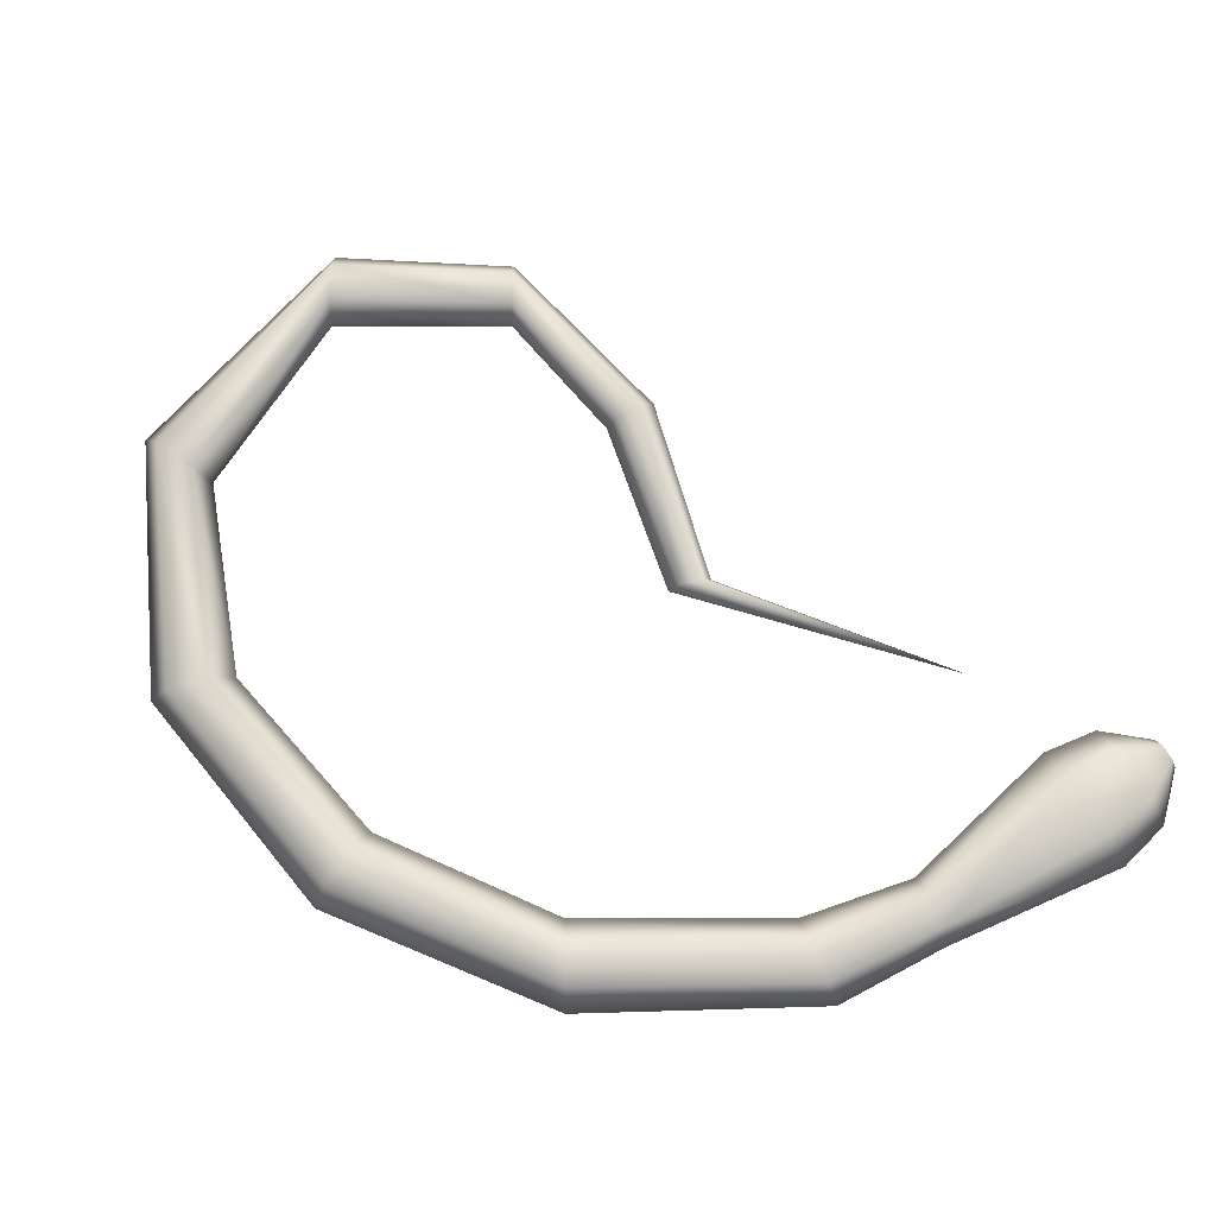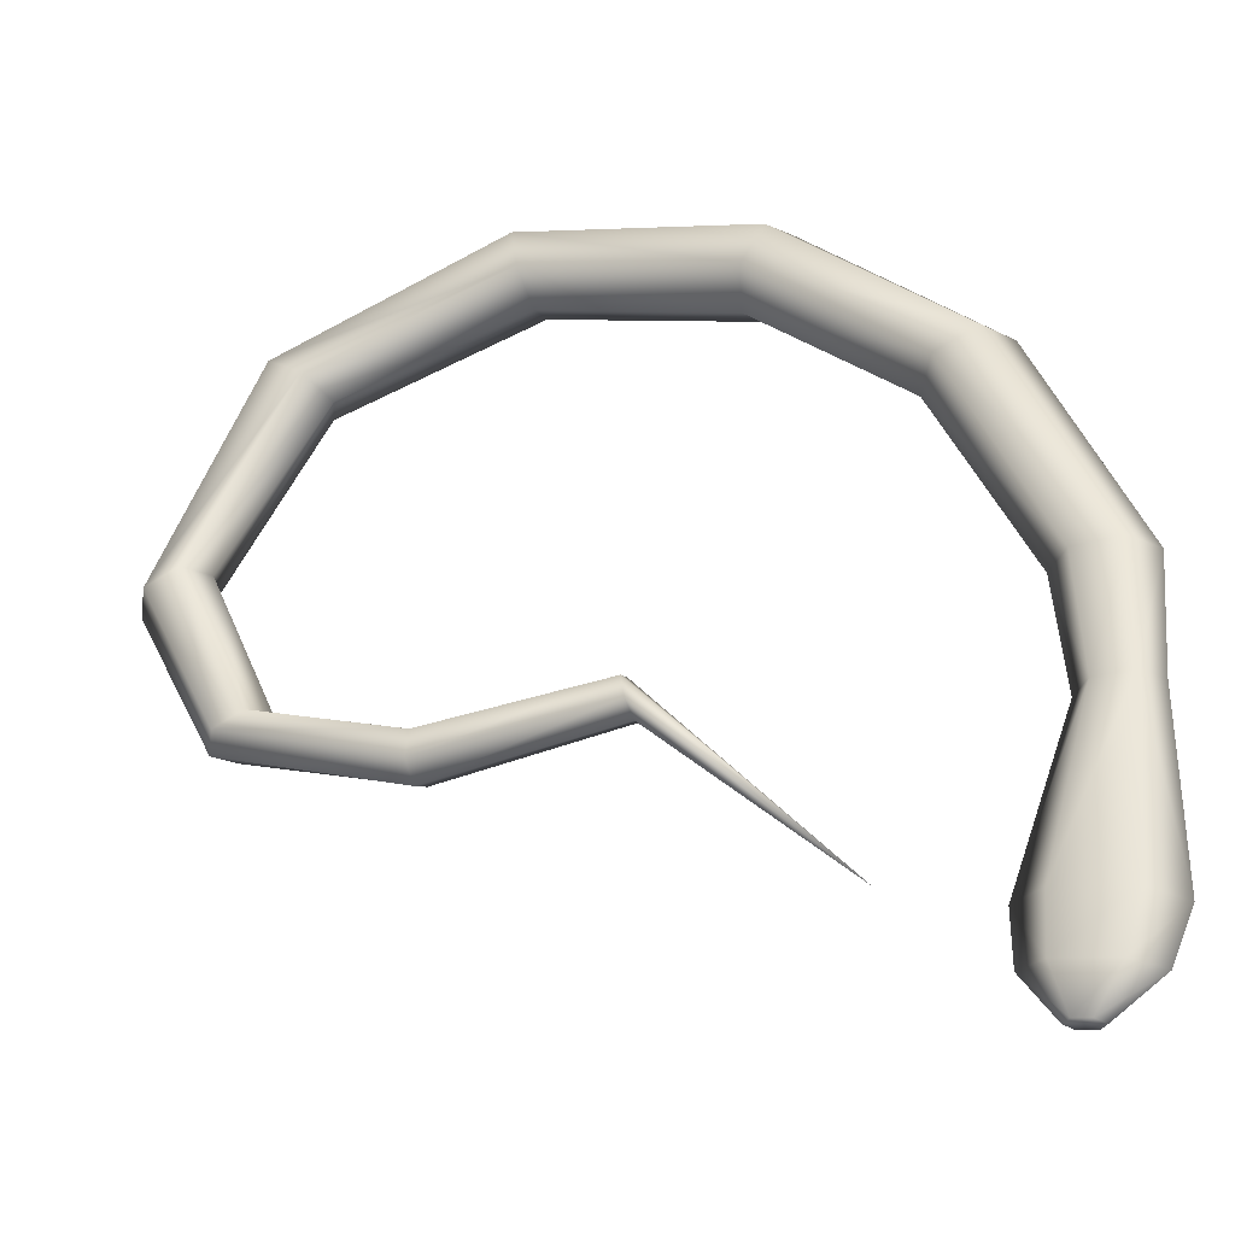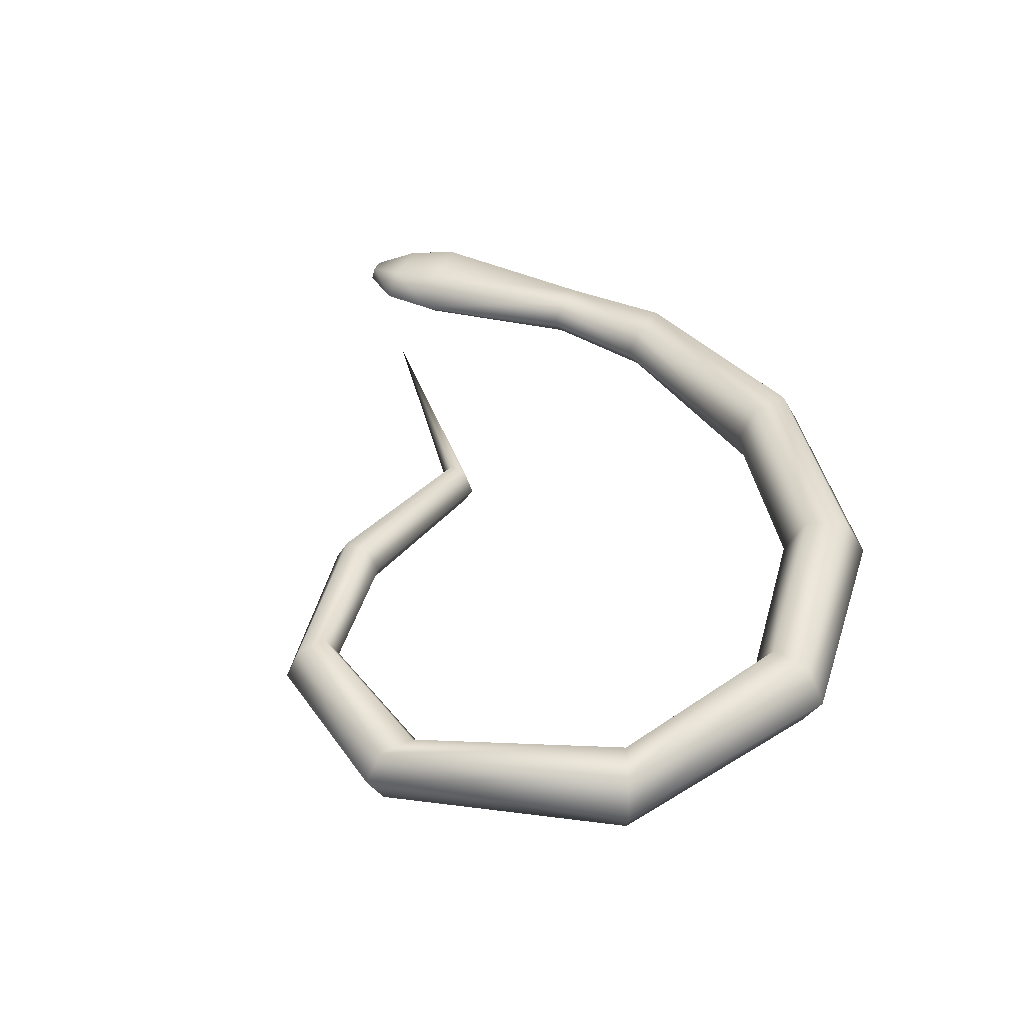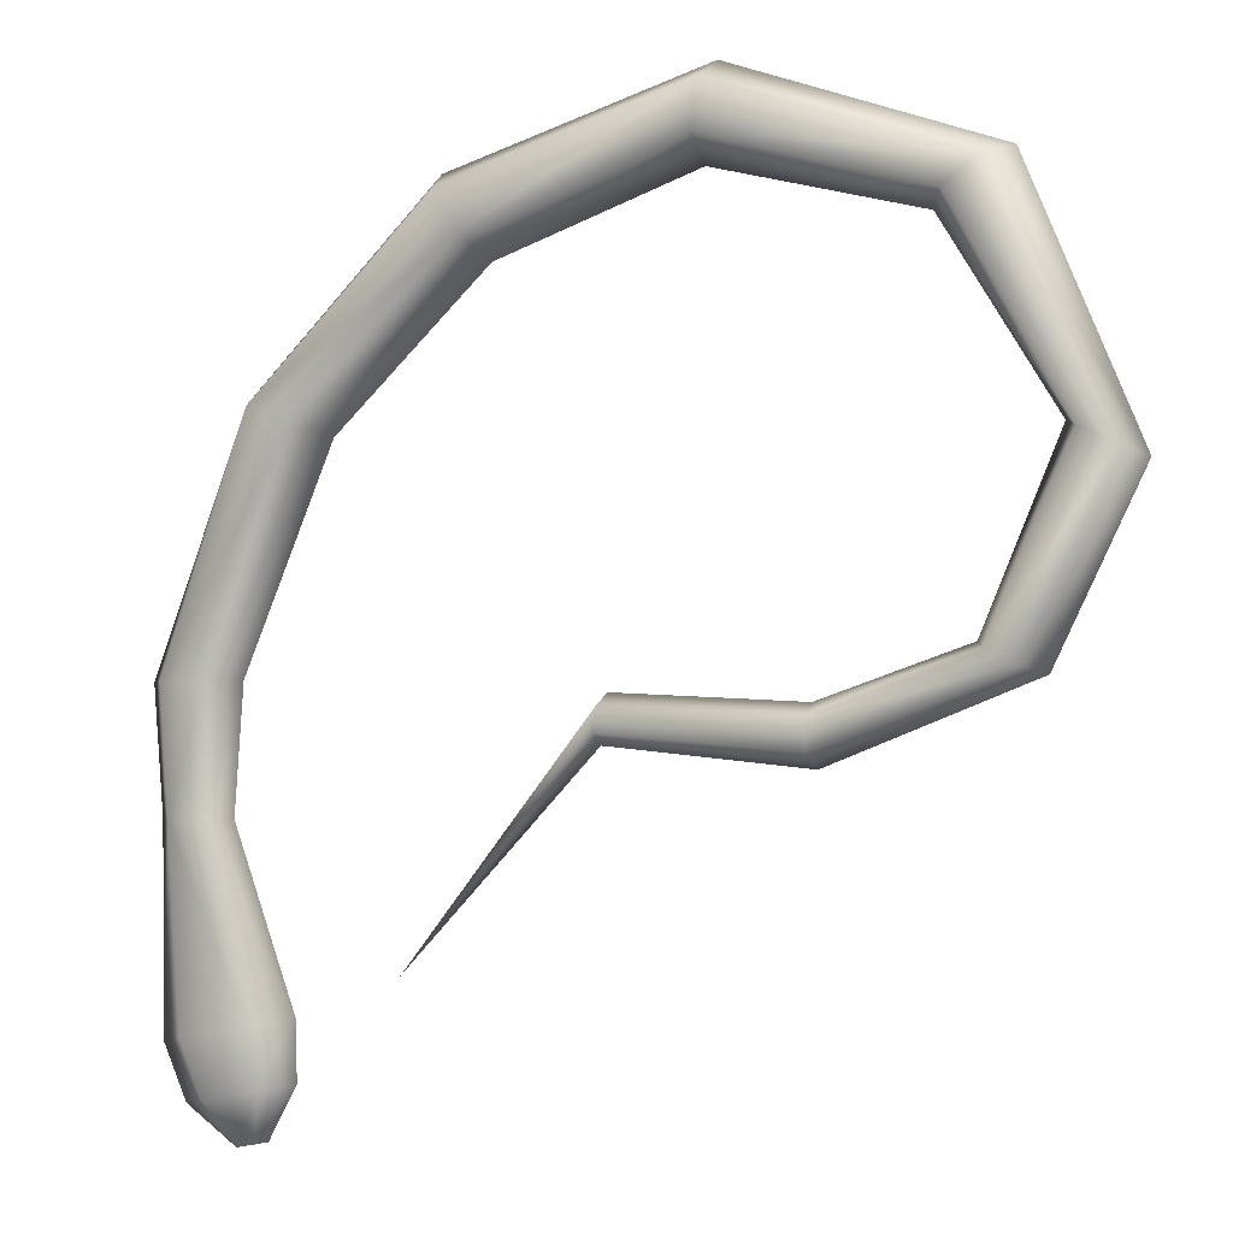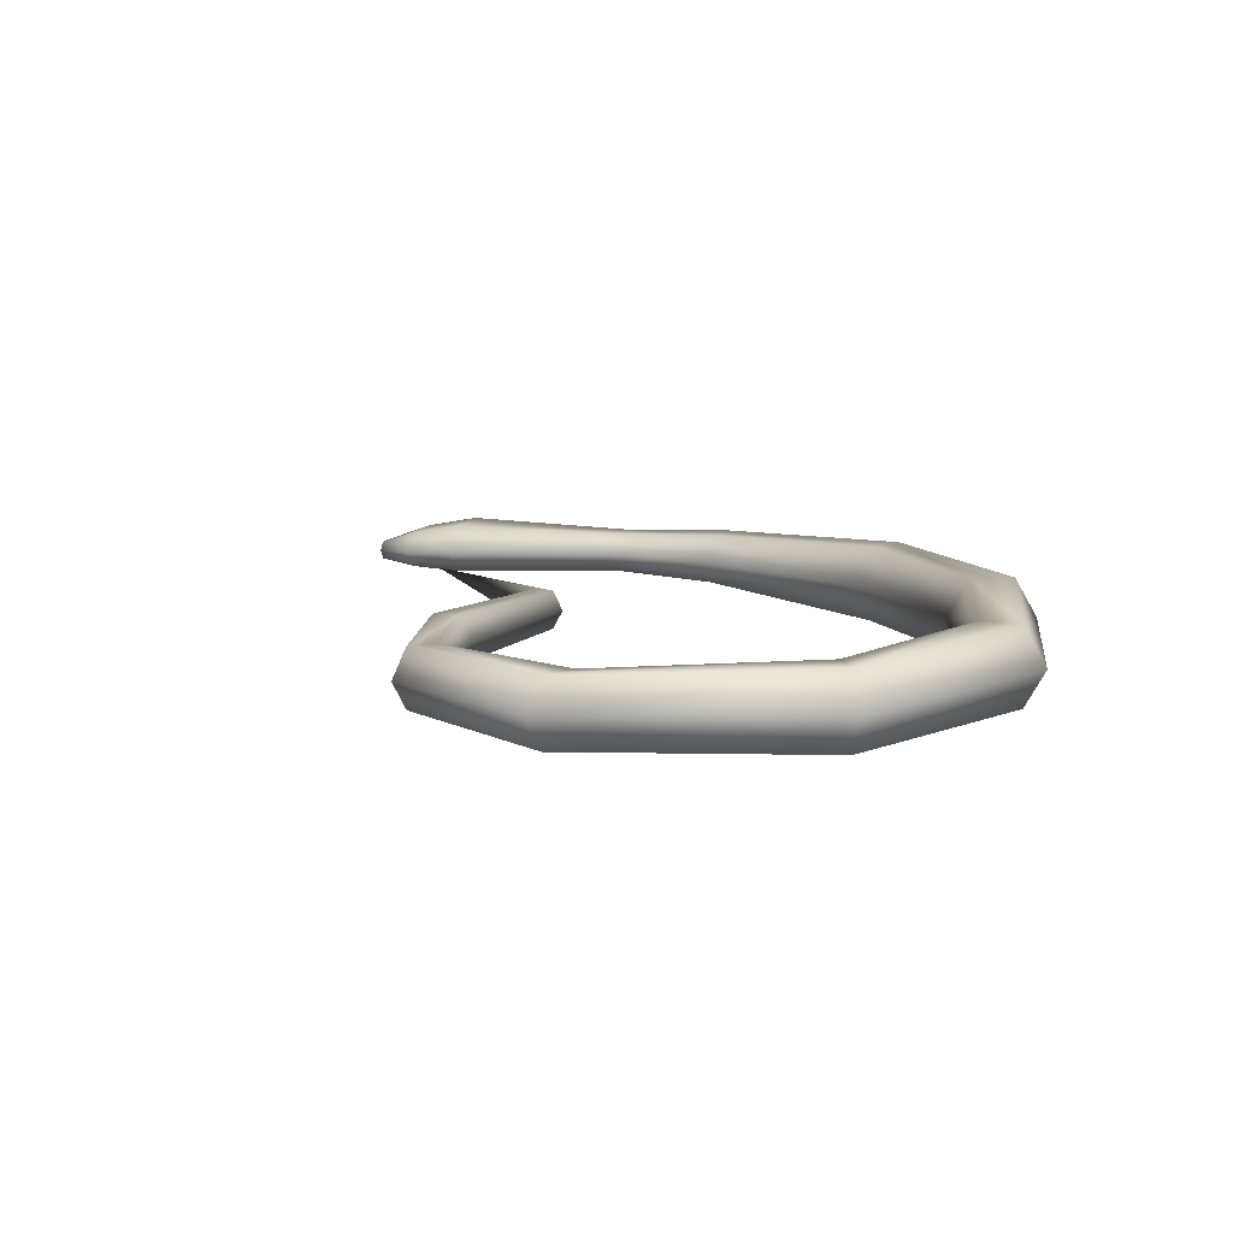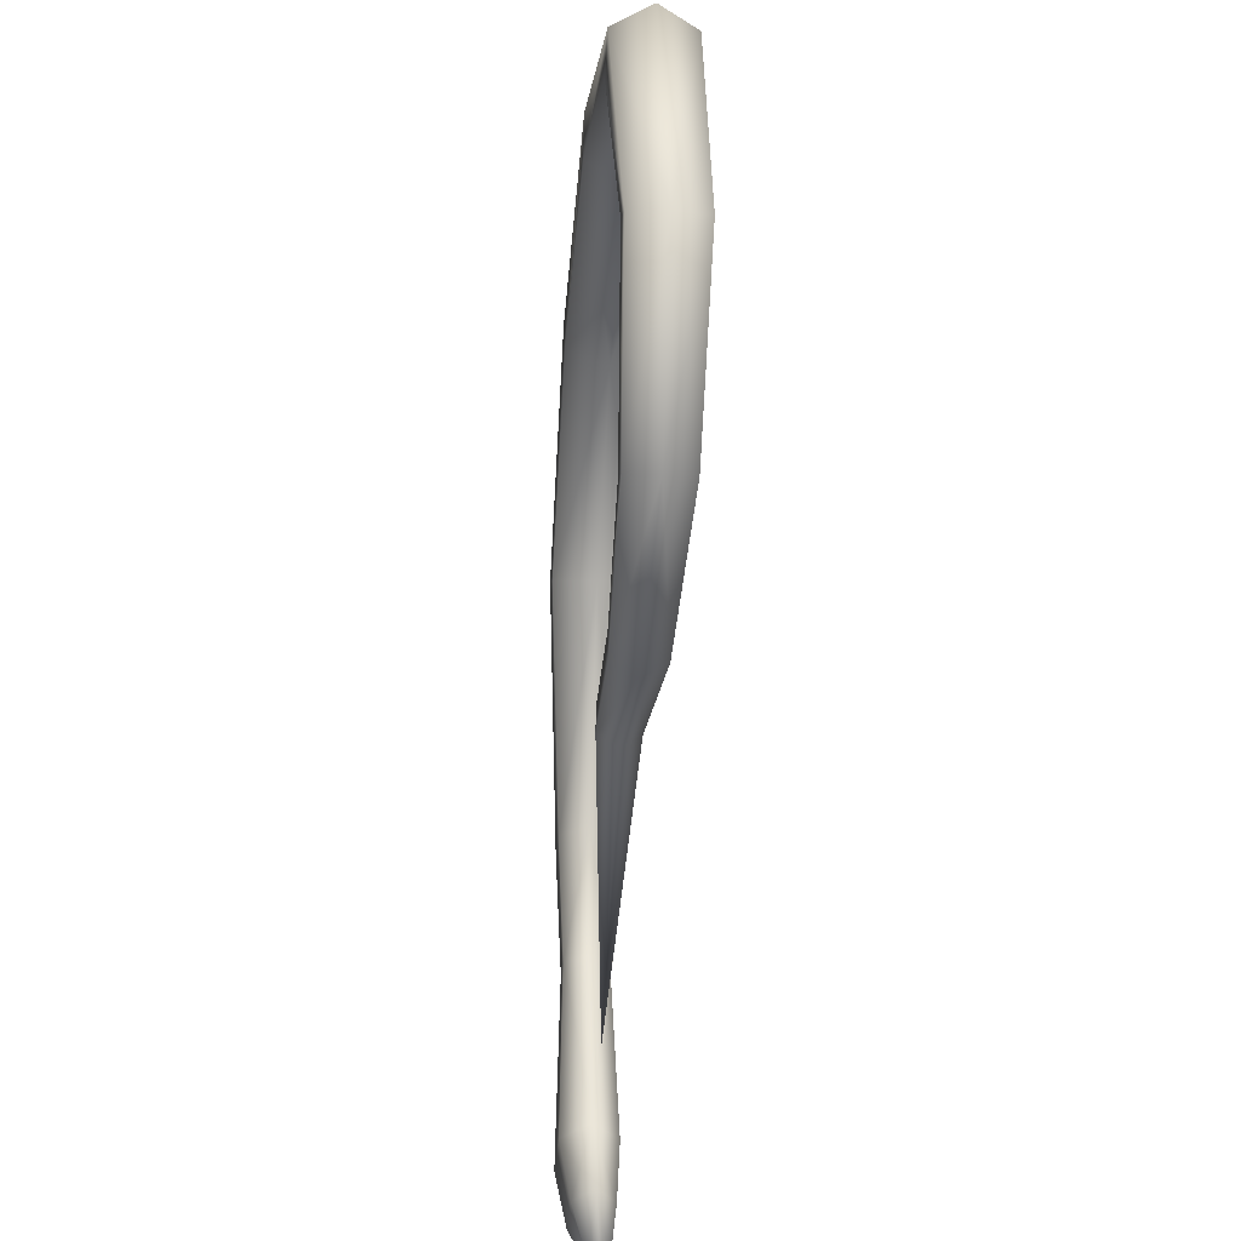
<metadata>
{"format":"obj","ext":"obj","renderer":"f3d","projection":"perspective","resolution":1024,"background":"white","views":[{"elev":78.5,"azim":-113.1,"up":"+Z"},{"elev":-36.8,"azim":-159.8,"up":"+Y"},{"elev":39.2,"azim":123.0,"up":"+Z"},{"elev":-2.7,"azim":24.4,"up":"+Y"},{"elev":10.2,"azim":113.5,"up":"+Z"},{"elev":-24.2,"azim":85.4,"up":"+Y"}]}
</metadata>
<code>
o Cylinder
v -2.068 -2.33 0.2856
v -2.68 -3.006 0.2442
v -3.075 -1.724 0.3838
v -2.718 -3.013 0.1997
v -3.16 -1.725 0.2856
v -2.793 -3.027 0.1997
v -3.075 -1.724 0.1875
v -2.831 -3.034 0.2442
v -2.907 -1.723 0.1875
v -2.793 -3.027 0.2887
v -2.822 -1.723 0.2856
v -2.718 -3.013 0.2887
v -0.7706 0.7514 0.2856
v -0.7579 0.8515 0.1109
v -0.7325 1.052 0.1109
v -0.7198 1.152 0.2856
v -0.7325 1.052 0.4604
v -0.7579 0.8515 0.4604
v -2.372 -0.2055 0.2856
v -2.469 -0.1643 0.1021
v -2.665 -0.08204 0.1021
v -2.762 -0.04091 0.2856
v -2.665 -0.08204 0.4692
v -2.469 -0.1643 0.4692
v 0.696 -0.3105 0.138
v 0.851 -0.3815 0.138
v 0.9285 -0.417 0.2856
v 0.851 -0.3815 0.4332
v 0.696 -0.3105 0.4332
v 0.6185 -0.2751 0.2856
v -2.782 -1.166 0.2856
v -2.888 -1.167 0.1624
v -3.1 -1.168 0.1624
v -3.206 -1.169 0.2856
v -3.1 -1.168 0.4089
v -2.888 -1.167 0.4089
v -1.671 0.4491 0.2856
v -1.726 0.5398 0.1021
v -1.835 0.7213 0.1021
v -1.89 0.812 0.2856
v -1.835 0.7213 0.4692
v -1.726 0.5398 0.4692
v -0.3433 -1.334 0.1773
v -0.3318 -1.458 0.1773
v -0.3261 -1.52 0.2856
v -0.3318 -1.458 0.3939
v -0.3433 -1.334 0.3939
v -0.3491 -1.271 0.2856
v 0.3524 -1.088 0.1577
v 0.4868 -1.149 0.1577
v 0.5539 -1.18 0.2856
v 0.4868 -1.149 0.4136
v 0.3524 -1.088 0.4136
v 0.2853 -1.057 0.2856
v 0.2074 0.5707 0.12
v 0.3648 0.6793 0.12
v 0.4435 0.7335 0.2856
v 0.3648 0.6793 0.4512
v 0.2074 0.5707 0.4512
v 0.1286 0.5165 0.2856
v -1.183 -1.279 0.197
v -1.197 -1.38 0.197
v -1.204 -1.431 0.2856
v -1.197 -1.38 0.3742
v -1.183 -1.279 0.3742
v -1.177 -1.228 0.2856
v -2.907 -1.723 0.3838
v -2.534 -2.505 0.2856
v -2.687 -2.534 0.1624
v -2.995 -2.59 0.1624
v -3.149 -2.619 0.2856
v -2.996 -2.59 0.4089
v -2.687 -2.534 0.4089
v -2.536 -2.769 0.2694
v -2.665 -2.793 0.1774
v -2.922 -2.841 0.1774
v -3.051 -2.865 0.2694
v -2.922 -2.841 0.3613
v -2.665 -2.793 0.3613
f 74 2 4
f 75 4 76
f 76 6 77
f 77 8 10
f 4 2 12
f 79 12 74
f 78 10 79
f 5 71 3
f 60 13 55
f 55 14 56
f 56 15 57
f 57 16 17
f 59 18 13
f 58 17 18
f 37 19 20
f 38 20 21
f 39 21 22
f 40 22 41
f 42 24 37
f 41 23 42
f 54 30 49
f 49 25 50
f 50 26 51
f 51 27 52
f 53 29 54
f 52 28 53
f 19 31 32
f 20 32 33
f 21 33 34
f 22 34 23
f 24 36 19
f 23 35 24
f 13 37 14
f 14 38 15
f 15 39 16
f 16 40 41
f 18 42 37
f 17 41 42
f 66 48 43
f 61 43 44
f 62 44 45
f 63 45 64
f 65 47 66
f 64 46 65
f 48 54 49
f 43 49 50
f 44 50 51
f 45 51 46
f 47 53 48
f 46 52 47
f 30 60 25
f 25 55 26
f 26 56 27
f 27 57 58
f 29 59 60
f 28 58 59
f 7 70 71
f 9 69 7
f 11 68 9
f 35 3 36
f 36 67 31
f 34 5 3
f 33 7 34
f 32 9 33
f 31 11 9
f 1 66 61
f 1 61 62
f 1 62 63
f 1 63 64
f 1 65 66
f 1 64 65
f 67 73 68
f 3 72 73
f 68 74 75
f 69 75 70
f 70 76 71
f 71 77 78
f 73 79 68
f 72 78 79
f 75 74 4
f 4 6 76
f 6 8 77
f 78 77 10
f 4 12 10
f 6 4 8
f 4 10 8
f 12 2 74
f 10 12 79
f 71 72 3
f 13 14 55
f 14 15 56
f 15 16 57
f 58 57 17
f 60 59 13
f 59 58 18
f 38 37 20
f 39 38 21
f 40 39 22
f 22 23 41
f 24 19 37
f 23 24 42
f 30 25 49
f 25 26 50
f 26 27 51
f 27 28 52
f 29 30 54
f 28 29 53
f 20 19 32
f 21 20 33
f 22 21 34
f 34 35 23
f 36 31 19
f 35 36 24
f 37 38 14
f 38 39 15
f 39 40 16
f 17 16 41
f 13 18 37
f 18 17 42
f 61 66 43
f 62 61 44
f 63 62 45
f 45 46 64
f 47 48 66
f 46 47 65
f 43 48 49
f 44 43 50
f 45 44 51
f 51 52 46
f 53 54 48
f 52 53 47
f 60 55 25
f 55 56 26
f 56 57 27
f 28 27 58
f 30 29 60
f 29 28 59
f 5 7 71
f 69 70 7
f 68 69 9
f 3 67 36
f 67 11 31
f 35 34 3
f 7 5 34
f 9 7 33
f 32 31 9
f 11 67 68
f 67 3 73
f 69 68 75
f 75 76 70
f 76 77 71
f 72 71 78
f 79 74 68
f 73 72 79

</code>
